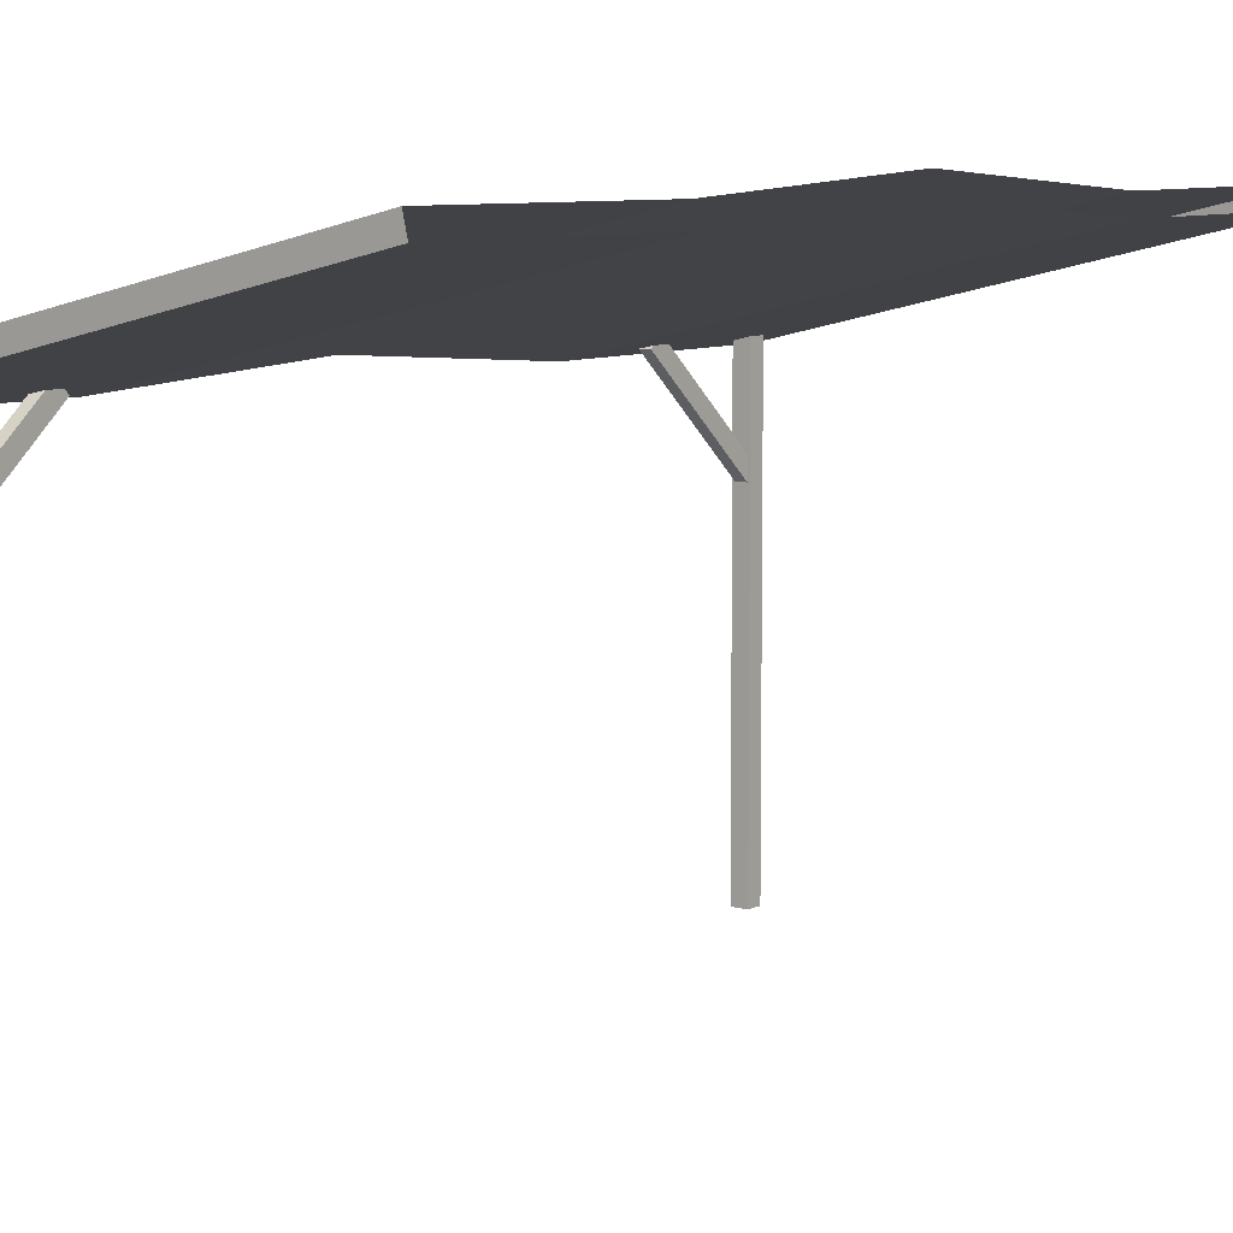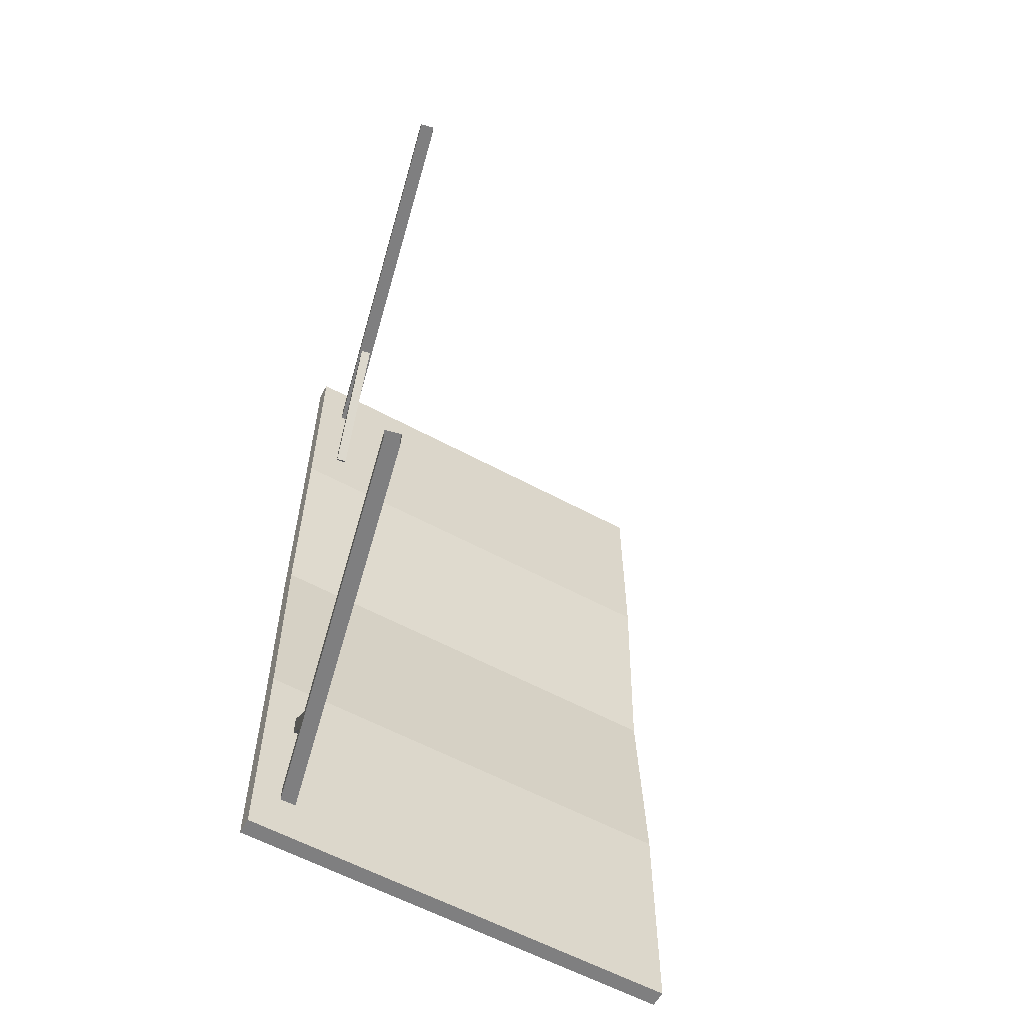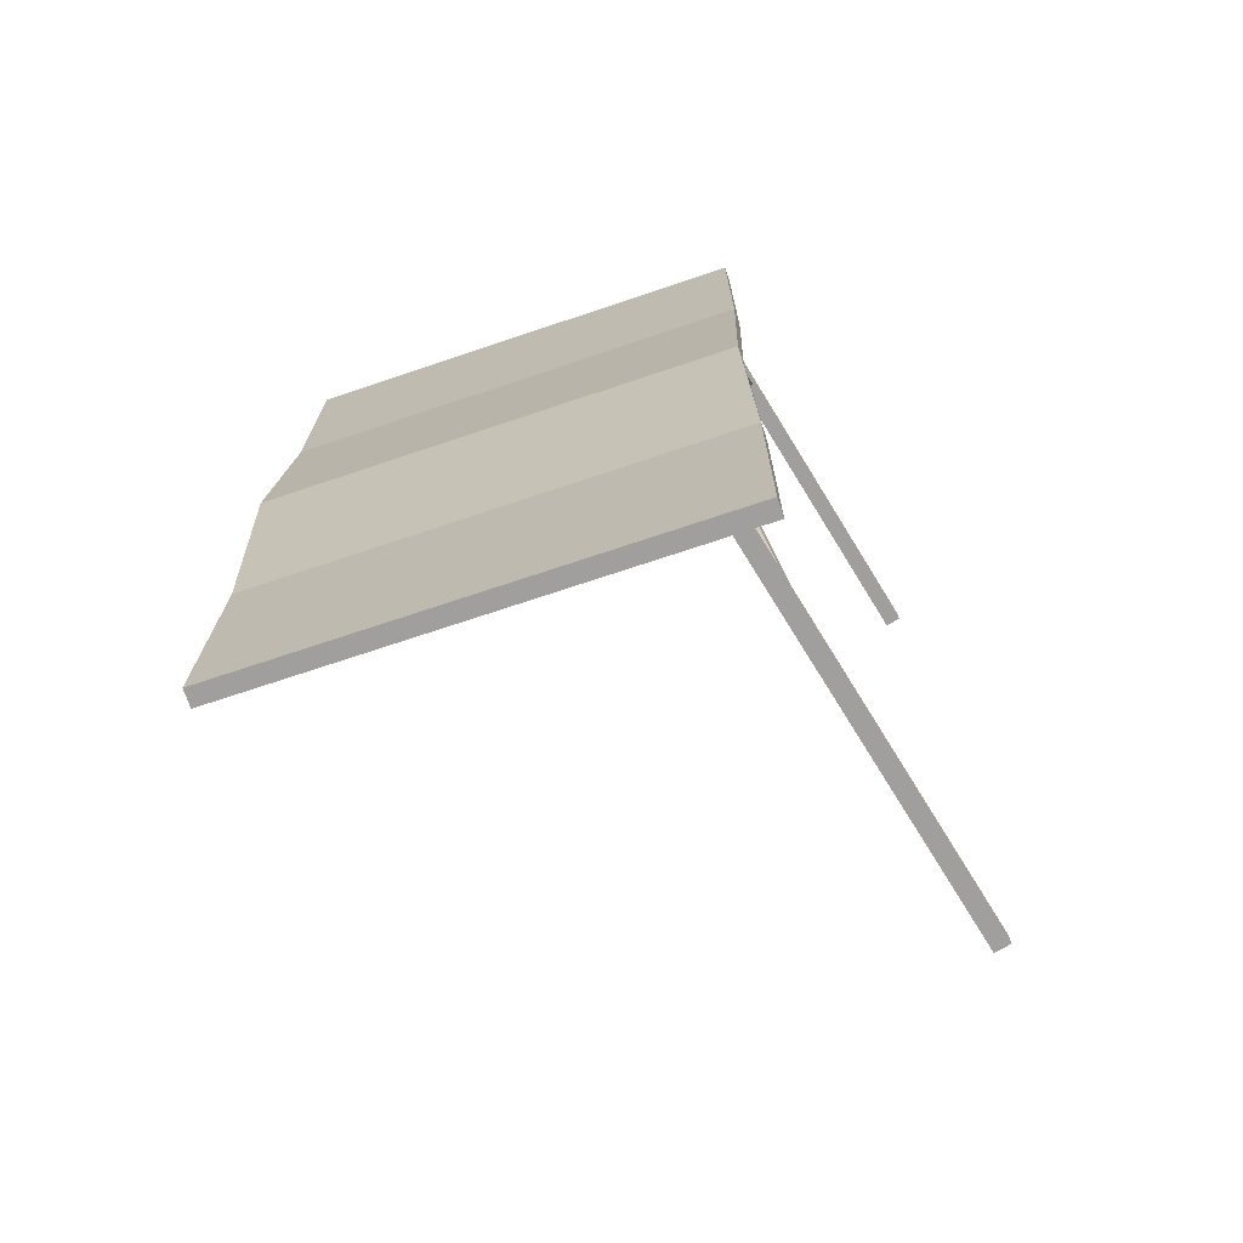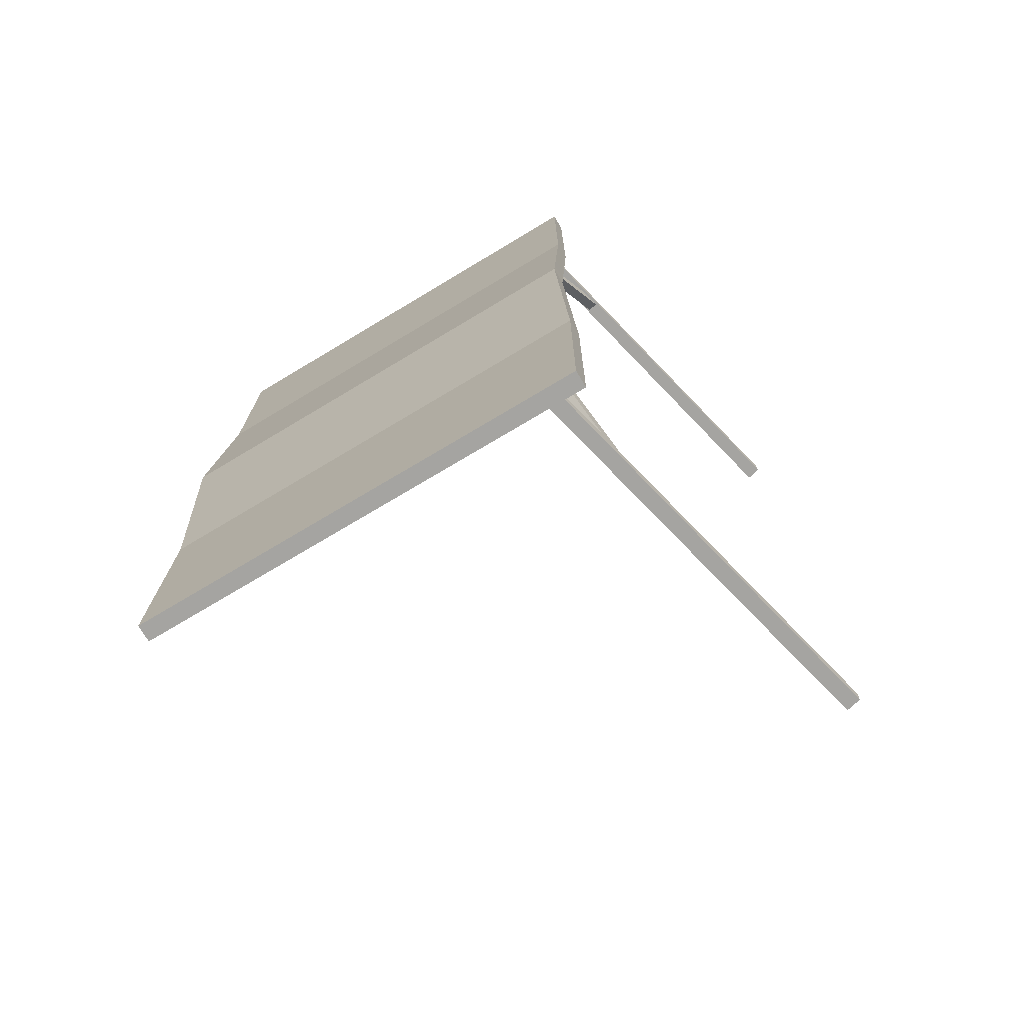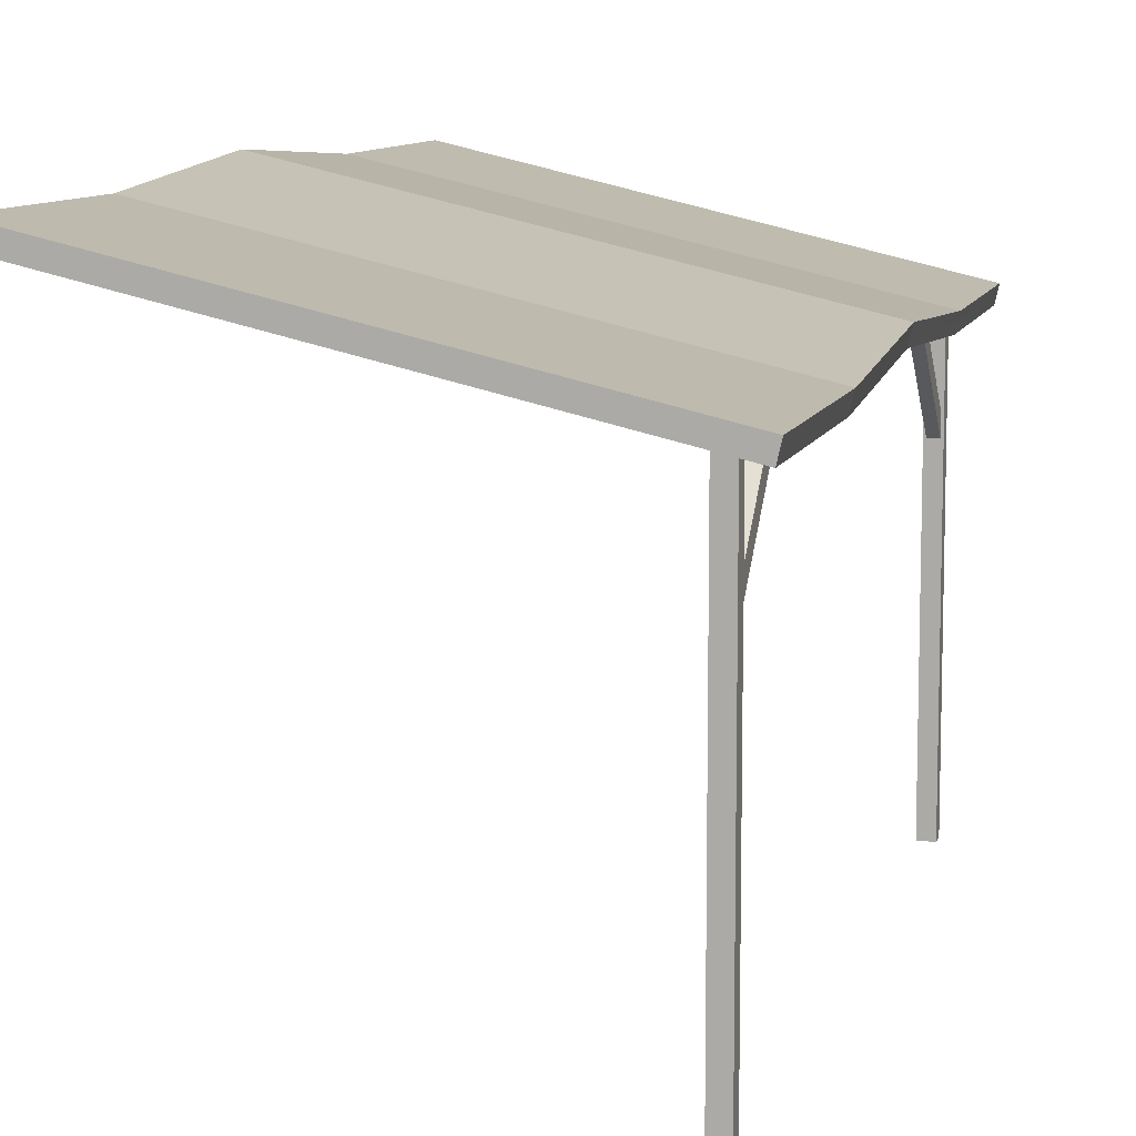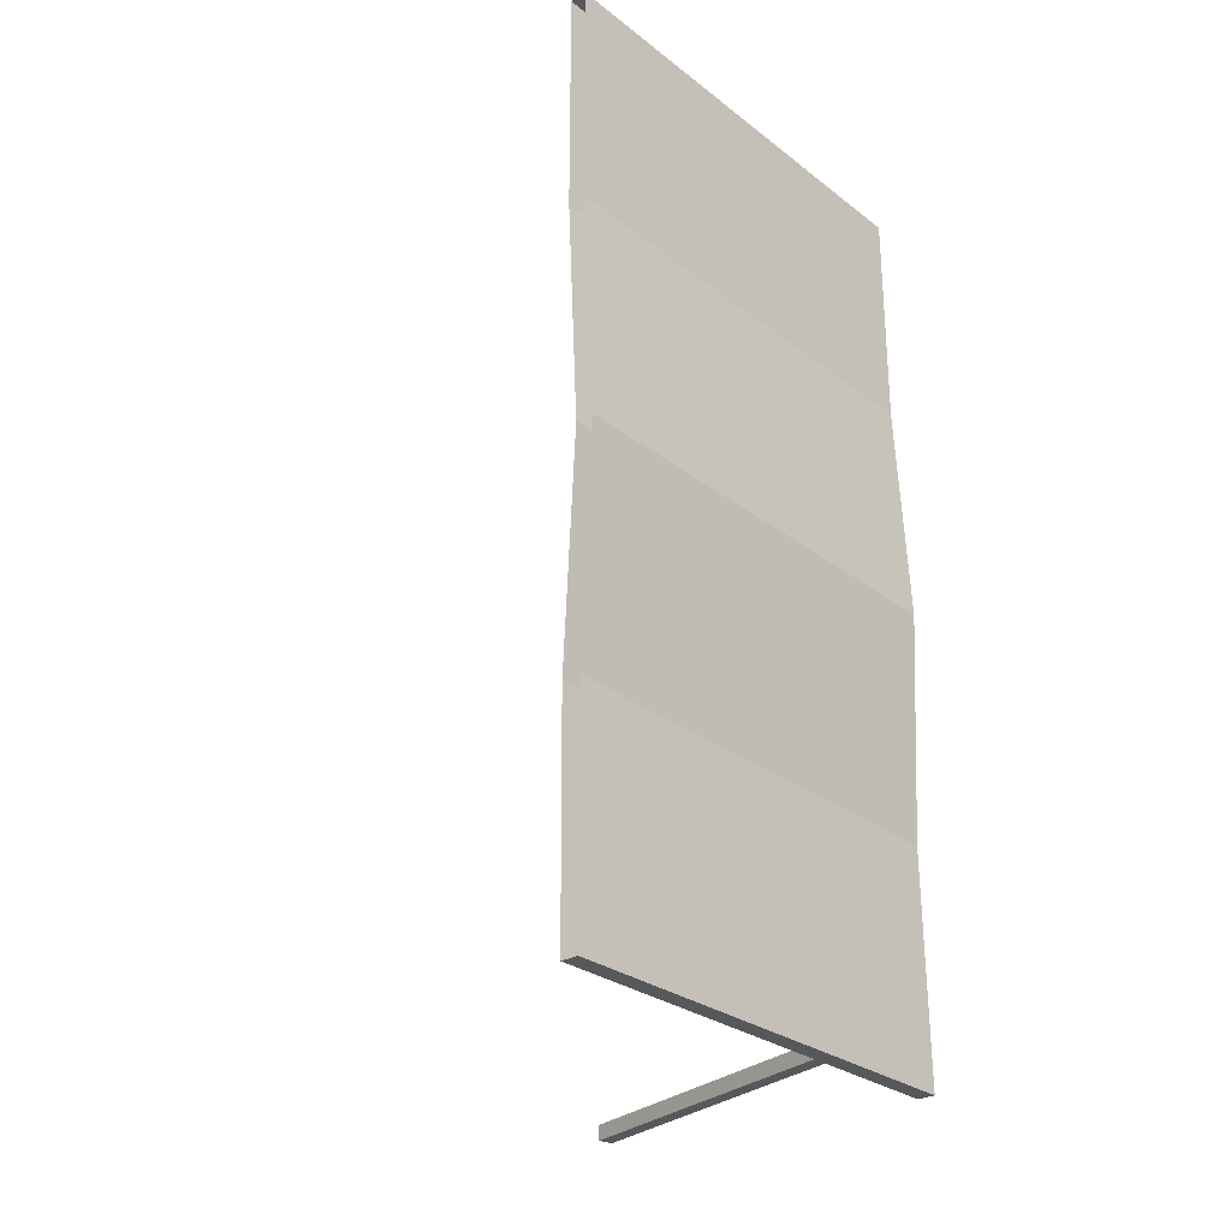
<metadata>
{"format":"obj","ext":"obj","renderer":"f3d","projection":"perspective","resolution":1024,"background":"white","views":[{"elev":7.5,"azim":37.0,"up":"+Y"},{"elev":-59.8,"azim":-15.9,"up":"+Z"},{"elev":-71.4,"azim":-148.4,"up":"+Z"},{"elev":-73.2,"azim":-136.0,"up":"+Z"},{"elev":9.7,"azim":-166.1,"up":"+Y"},{"elev":-28.0,"azim":143.8,"up":"+Z"}]}
</metadata>
<code>
o canopy_Mesh1_Model
v -1.339 -0.1997 -2.205
v -1.249 -0.1997 -2.205
v -1.249 2.246 -2.205
v -1.339 2.246 -2.205
v -1.249 -0.1997 -2.296
v -1.249 2.246 -2.296
v -1.339 -0.1997 -2.296
v -1.339 2.246 -2.296
v -1.501 2.15 2.723
v -1.501 2.15 1.399
v 1.079 2.748 1.399
v 1.079 2.748 2.723
v -1.524 2.248 2.723
v -1.524 2.248 1.399
v 1.057 2.846 2.723
v 1.057 2.846 1.399
v 1.057 2.925 0.07485
v -1.524 2.327 0.07485
v 1.057 2.835 -1.249
v -1.524 2.237 -1.249
v 1.057 2.846 -2.574
v -1.524 2.248 -2.574
v 1.079 2.748 -2.574
v -1.501 2.15 -2.574
v -1.501 2.139 -1.249
v 1.079 2.737 -1.249
v -1.501 2.23 0.07485
v 1.079 2.828 0.07485
v -1.325 1.589 -2.219
v -1.325 1.658 -2.278
v -1.263 1.658 -2.278
v -1.263 1.589 -2.219
v -1.325 2.181 -1.536
v -1.325 2.249 -1.595
v -1.263 2.181 -1.536
v -1.263 2.249 -1.595
v -1.325 1.589 2.363
v -1.263 1.589 2.363
v -1.263 1.658 2.423
v -1.325 1.658 2.423
v -1.325 2.181 1.68
v -1.263 2.181 1.68
v -1.325 2.249 1.739
v -1.263 2.249 1.739
v -1.339 2.246 2.35
v -1.339 2.246 2.44
v -1.249 2.246 2.44
v -1.249 2.246 2.35
v -1.339 -0.1997 2.44
v -1.339 -0.1997 2.35
v -1.249 -0.1997 2.44
v -1.249 -0.1997 2.35
f 1 2 3 4
f 2 5 6 3
f 5 7 8 6
f 7 1 4 8
f 4 3 6 8
f 29 30 31 32
f 30 29 33 34
f 29 32 35 33
f 32 31 36 35
f 31 30 34 36
f 33 35 36 34
f 37 38 39 40
f 37 41 42 38
f 40 43 41 37
f 39 44 43 40
f 38 42 44 39
f 41 43 44 42
f 45 46 47 48
f 49 46 45 50
f 51 47 46 49
f 52 48 47 51
f 50 45 48 52
f 9 10 11 12
f 10 9 13 14
f 9 12 15 13
f 13 15 16 14
f 14 16 17 18
f 18 17 19 20
f 20 19 21 22
f 23 24 22 21
f 25 24 23 26
f 24 25 20 22
f 25 27 18 20
f 27 25 26 28
f 10 27 28 11
f 27 10 14 18

</code>
